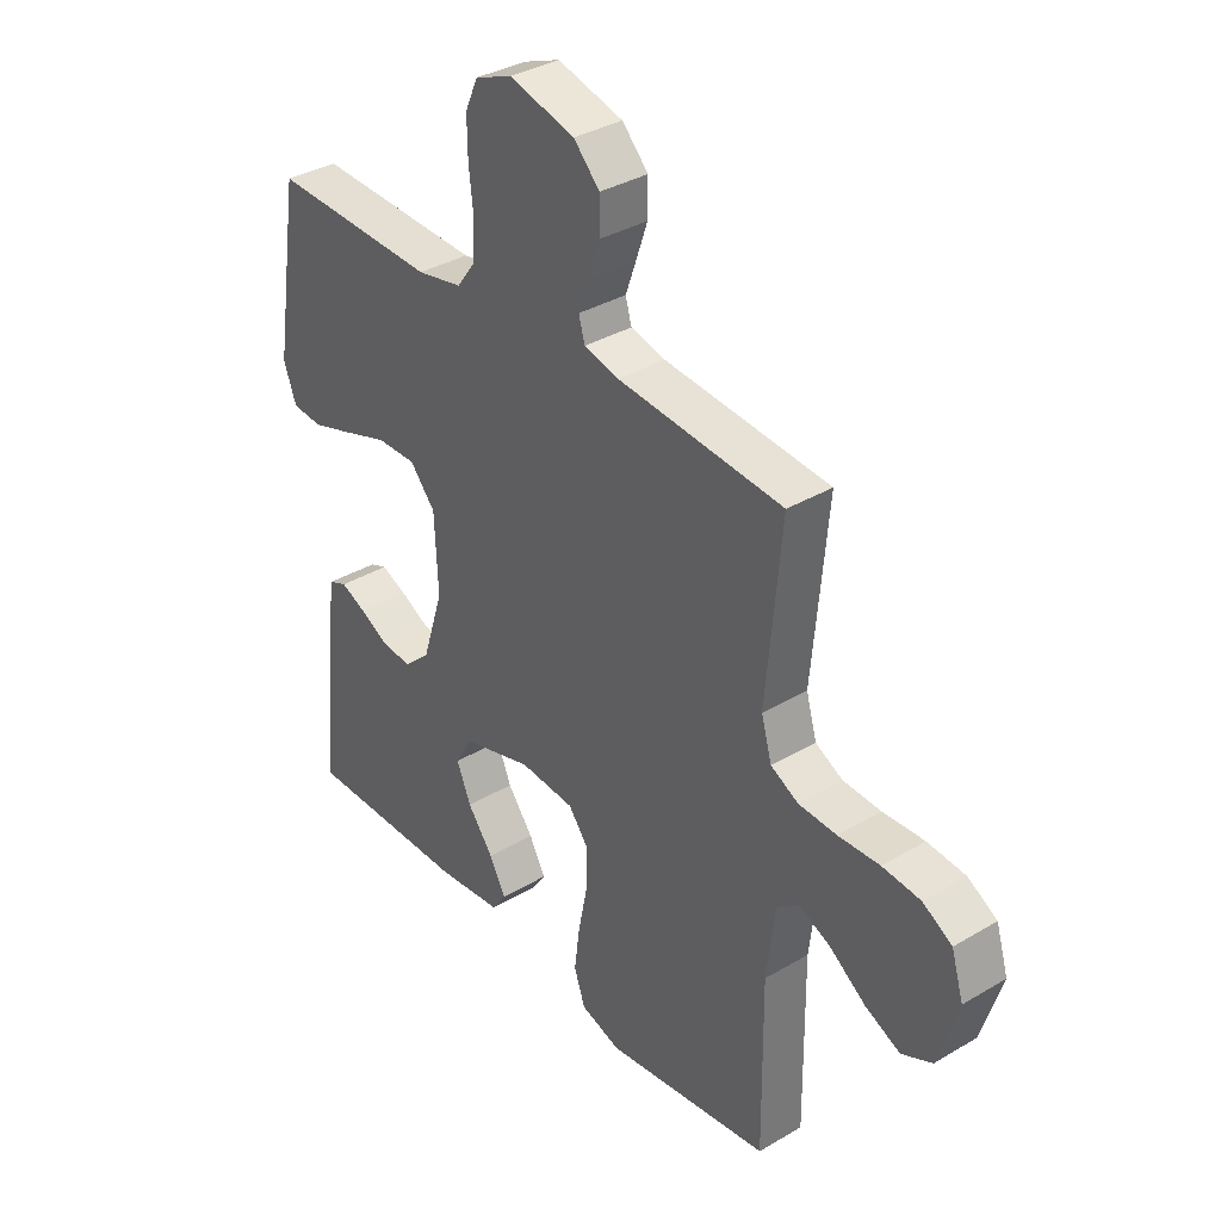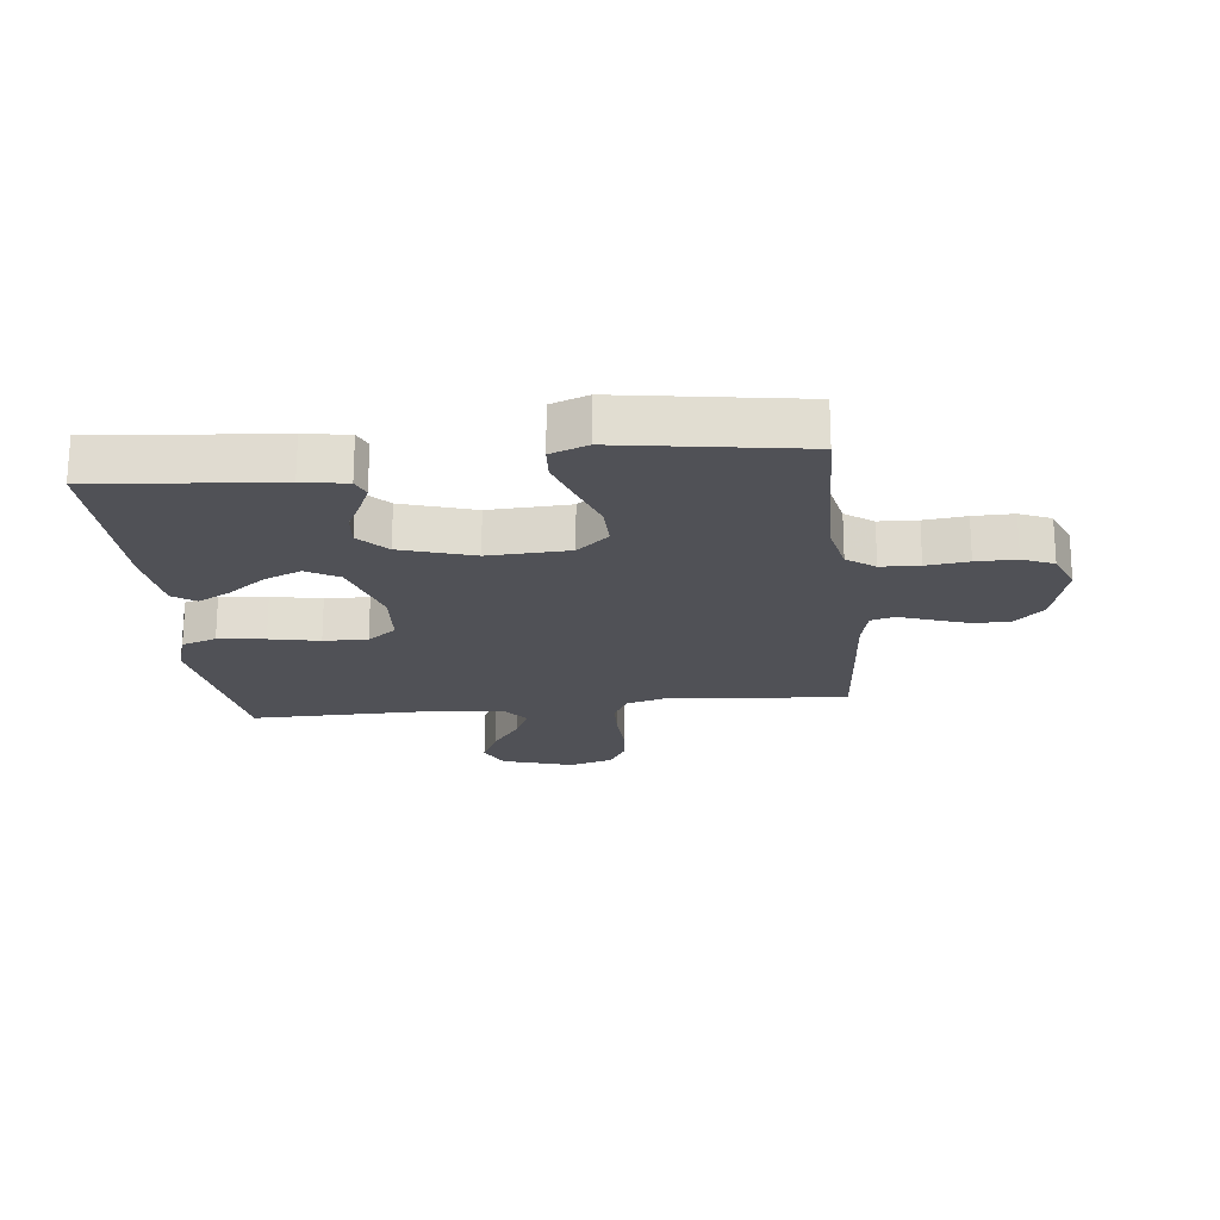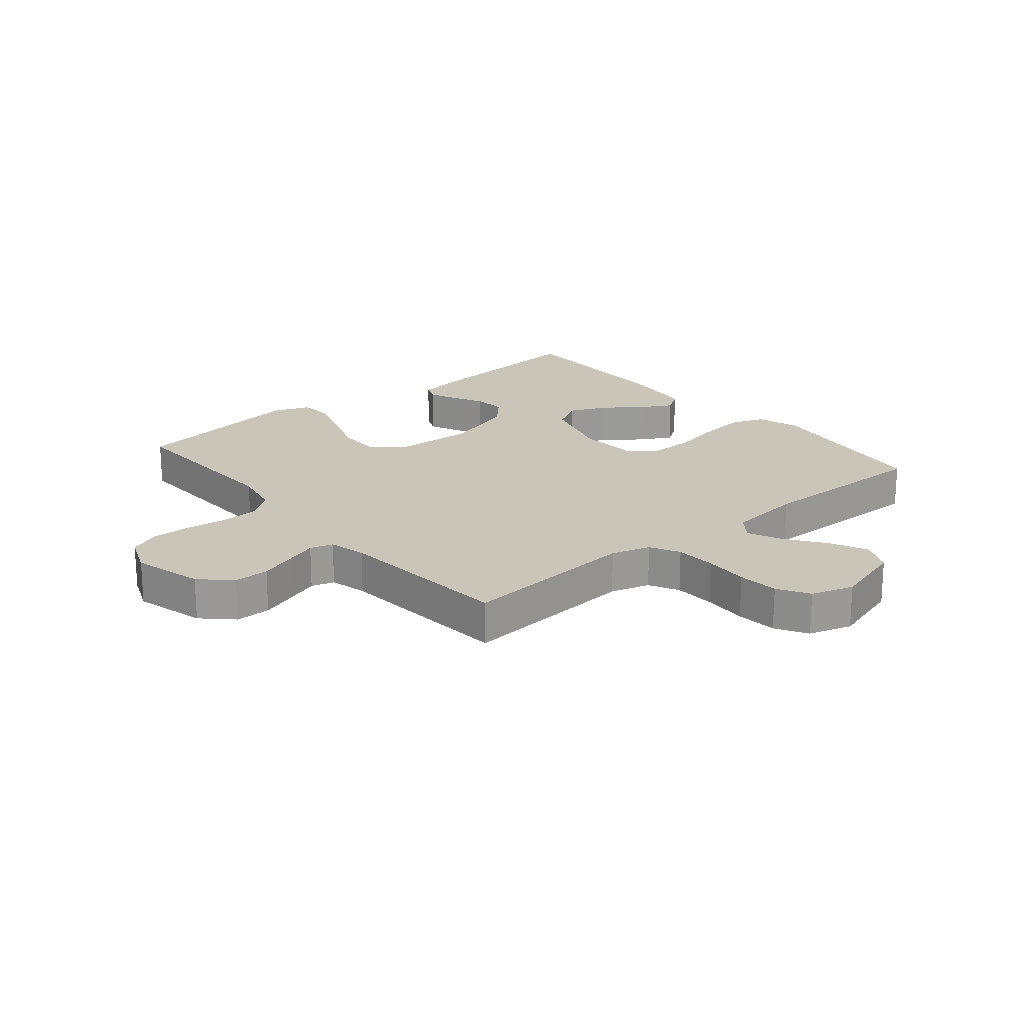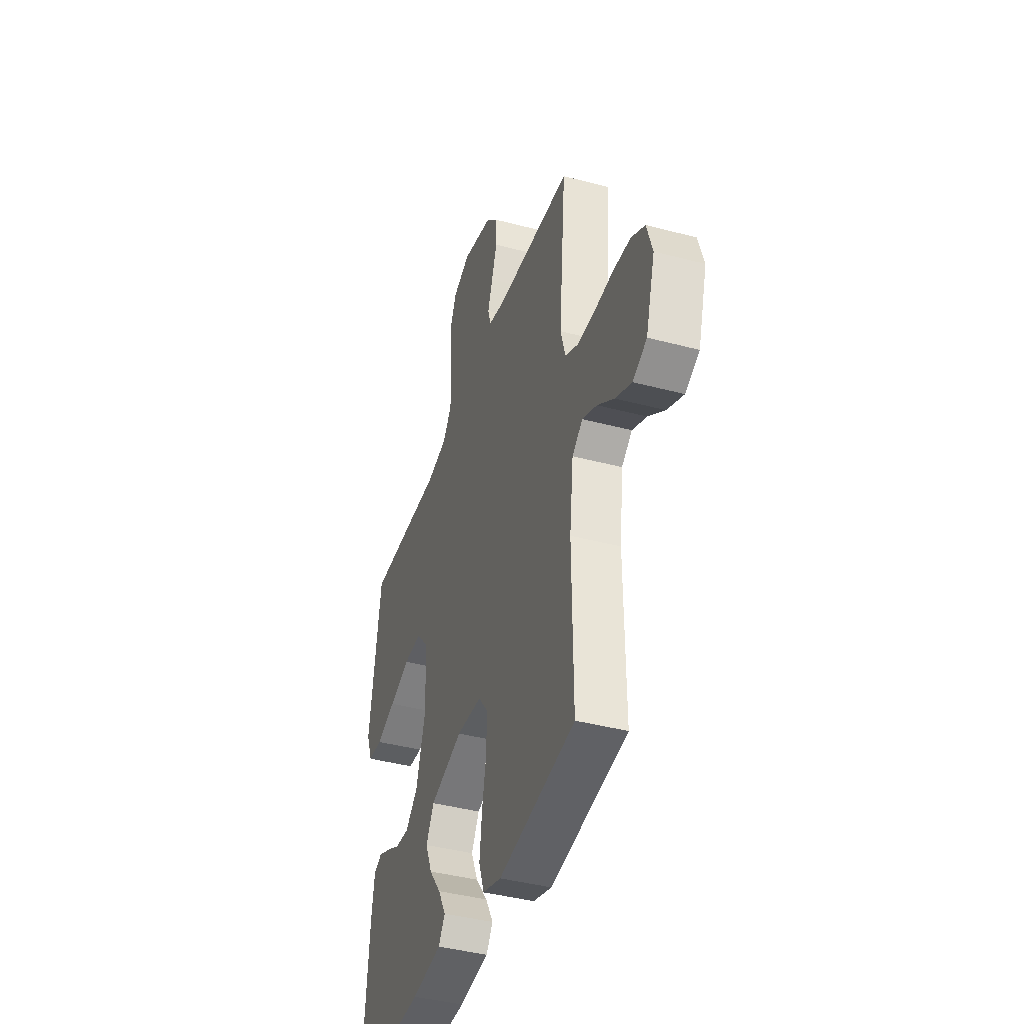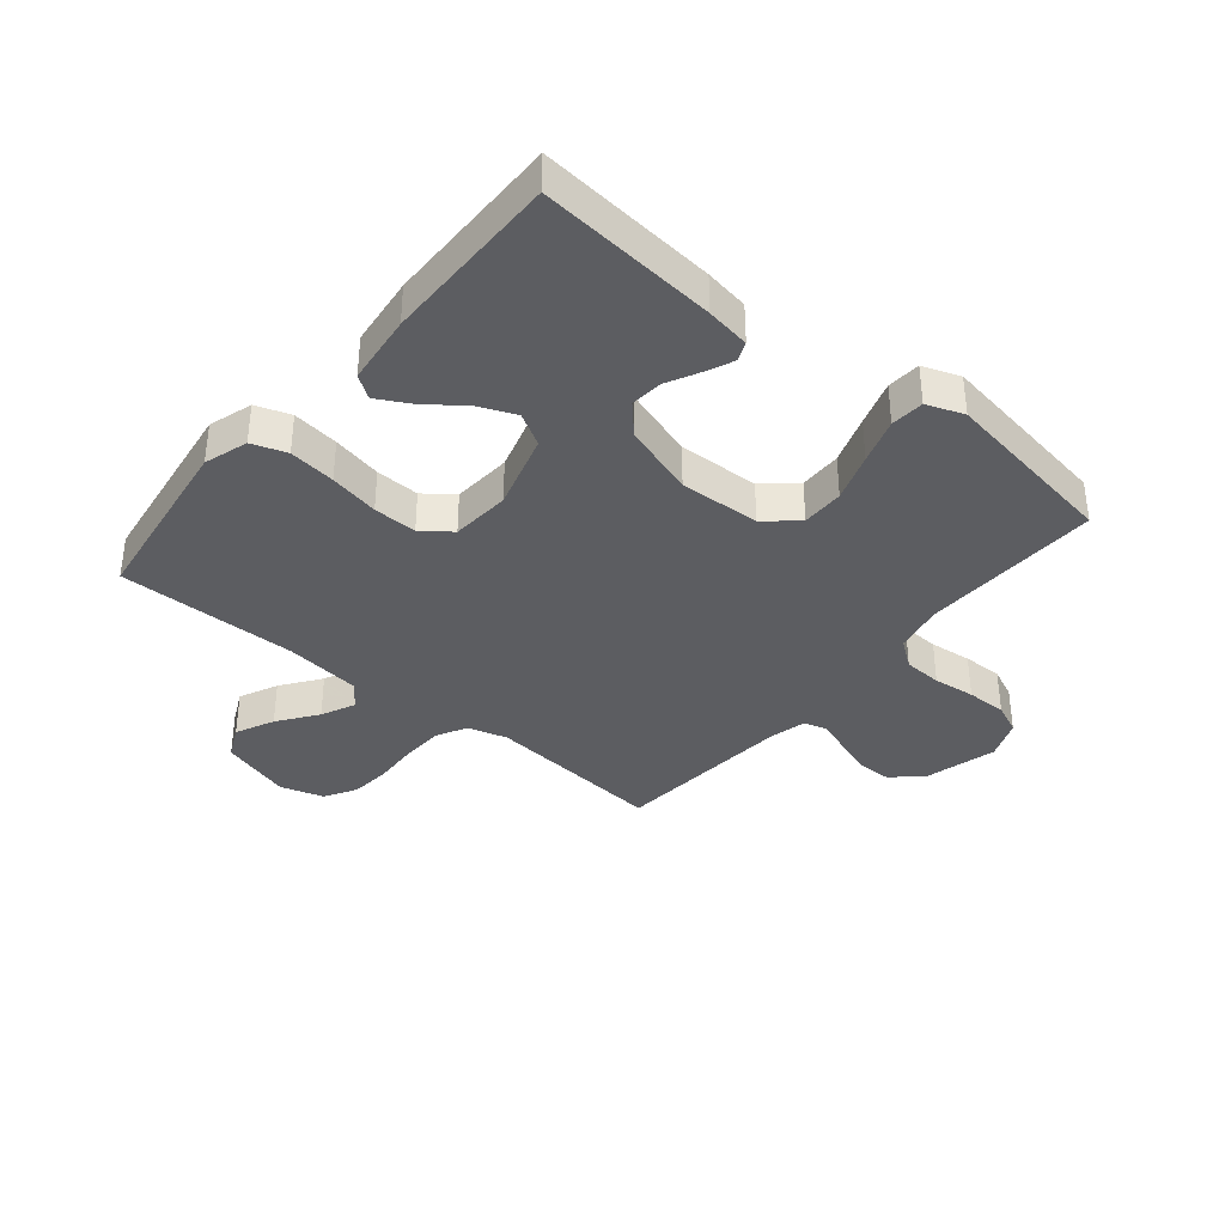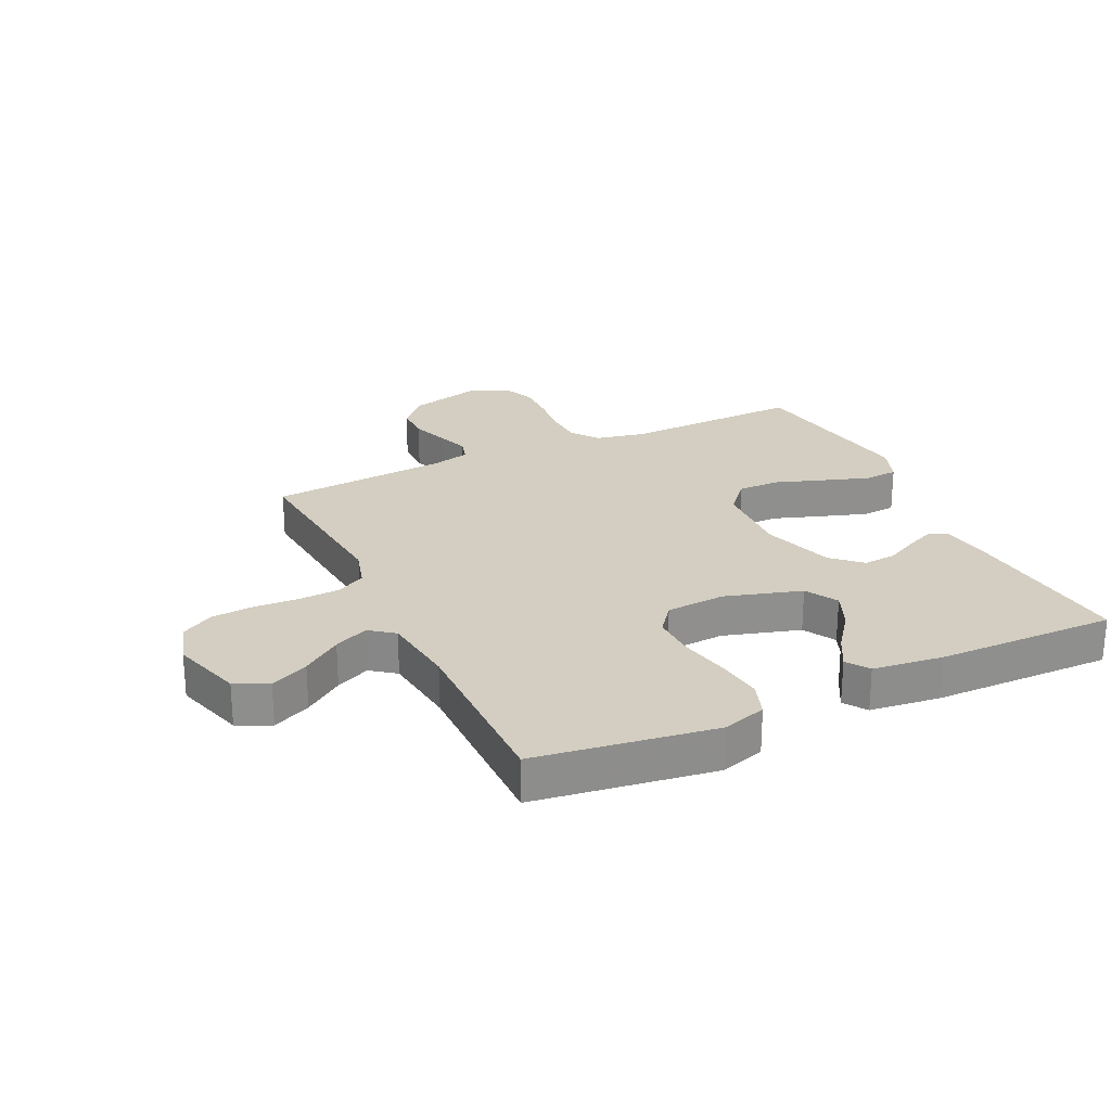
<metadata>
{"format":"obj","ext":"obj","renderer":"f3d","projection":"perspective","resolution":1024,"background":"white","views":[{"elev":35.5,"azim":51.9,"up":"+Z"},{"elev":-20.5,"azim":-83.6,"up":"+Y"},{"elev":20.7,"azim":50.2,"up":"+Y"},{"elev":-41.1,"azim":72.1,"up":"+Z"},{"elev":-36.8,"azim":-129.7,"up":"+Y"},{"elev":25.1,"azim":154.7,"up":"+Y"}]}
</metadata>
<code>
v -0.5 0.07 -0.5
v -0.472 0.07 -0.2
v -0.46 0.07 -0.126
v -0.428 0.07 -0.113
v -0.382 0.07 -0.133
v -0.329 0.07 -0.16
v -0.274 0.07 -0.165
v -0.226 0.07 -0.121
v -0.188 0.07 0
v -0.194 0.07 0.135
v -0.24 0.07 0.188
v -0.311 0.07 0.187
v -0.392 0.07 0.159
v -0.468 0.07 0.134
v -0.524 0.07 0.138
v -0.547 0.07 0.2
v -0.5 0.07 0.5
v -0.2 0.07 0.491
v -0.118 0.07 0.508
v -0.084 0.07 0.554
v -0.081 0.07 0.618
v -0.089 0.07 0.688
v -0.09 0.07 0.755
v -0.067 0.07 0.807
v 0 0.07 0.834
v 0.119 0.07 0.803
v 0.166 0.07 0.754
v 0.166 0.07 0.694
v 0.145 0.07 0.633
v 0.126 0.07 0.579
v 0.137 0.07 0.54
v 0.2 0.07 0.525
v 0.5 0.07 0.5
v 0.473 0.07 0.2
v 0.492 0.07 0.134
v 0.542 0.07 0.108
v 0.611 0.07 0.105
v 0.686 0.07 0.109
v 0.755 0.07 0.103
v 0.808 0.07 0.072
v 0.83 0.07 0
v 0.794 0.07 -0.119
v 0.739 0.07 -0.145
v 0.675 0.07 -0.115
v 0.61 0.07 -0.068
v 0.553 0.07 -0.042
v 0.512 0.07 -0.073
v 0.497 0.07 -0.2
v 0.5 0.07 -0.5
v 0.2 0.07 -0.543
v 0.127 0.07 -0.52
v 0.107 0.07 -0.462
v 0.117 0.07 -0.384
v 0.134 0.07 -0.301
v 0.136 0.07 -0.228
v 0.099 0.07 -0.18
v 0 0.07 -0.173
v -0.128 0.07 -0.211
v -0.159 0.07 -0.265
v -0.133 0.07 -0.327
v -0.086 0.07 -0.389
v -0.056 0.07 -0.444
v -0.082 0.07 -0.482
v -0.2 0.07 -0.496
v -0.5 0 -0.5
v -0.472 0 -0.2
v -0.46 0 -0.126
v -0.428 0 -0.113
v -0.382 0 -0.133
v -0.329 0 -0.16
v -0.274 0 -0.165
v -0.226 0 -0.121
v -0.188 0 0
v -0.194 0 0.135
v -0.24 0 0.188
v -0.311 0 0.187
v -0.392 0 0.159
v -0.468 0 0.134
v -0.524 0 0.138
v -0.547 0 0.2
v -0.5 0 0.5
v -0.2 0 0.491
v -0.118 0 0.508
v -0.084 0 0.554
v -0.081 0 0.618
v -0.089 0 0.688
v -0.09 0 0.755
v -0.067 0 0.807
v 0 0 0.834
v 0.119 0 0.803
v 0.166 0 0.754
v 0.166 0 0.694
v 0.145 0 0.633
v 0.126 0 0.579
v 0.137 0 0.54
v 0.2 0 0.525
v 0.5 0 0.5
v 0.473 0 0.2
v 0.492 0 0.134
v 0.542 0 0.108
v 0.611 0 0.105
v 0.686 0 0.109
v 0.755 0 0.103
v 0.808 0 0.072
v 0.83 0 0
v 0.794 0 -0.119
v 0.739 0 -0.145
v 0.675 0 -0.115
v 0.61 0 -0.068
v 0.553 0 -0.042
v 0.512 0 -0.073
v 0.497 0 -0.2
v 0.5 0 -0.5
v 0.2 0 -0.543
v 0.127 0 -0.52
v 0.107 0 -0.462
v 0.117 0 -0.384
v 0.134 0 -0.301
v 0.136 0 -0.228
v 0.099 0 -0.18
v 0 0 -0.173
v -0.128 0 -0.211
v -0.159 0 -0.265
v -0.133 0 -0.327
v -0.086 0 -0.389
v -0.056 0 -0.444
v -0.082 0 -0.482
v -0.2 0 -0.496
f 4 5 6
f 3 4 6
f 2 3 6
f 1 2 6
f 64 1 6
f 63 64 6
f 62 63 6
f 61 62 6
f 60 61 6
f 59 60 6 7
f 58 59 7 8
f 57 58 8 9
f 56 57 9 10
f 52 53 54
f 51 52 54
f 50 51 54
f 49 50 54
f 48 49 54
f 47 48 54 55
f 46 47 55 56
f 43 44 45
f 42 43 45
f 41 42 45
f 40 41 45
f 39 40 45
f 38 39 45
f 37 38 45
f 36 37 45 46
f 56 10 11
f 46 56 11
f 36 46 11
f 35 36 11
f 32 33 34
f 34 35 11
f 32 34 11
f 31 32 11
f 28 29 30
f 27 28 30
f 26 27 30
f 25 26 30
f 24 25 30
f 23 24 30
f 22 23 30
f 21 22 30
f 20 21 30 31
f 16 17 18
f 15 16 18
f 14 15 18
f 13 14 18
f 12 13 18
f 12 18 19
f 19 20 31
f 12 19 31
f 11 12 31
f 70 69 68
f 70 68 67
f 70 67 66
f 70 66 65
f 70 65 128
f 70 128 127
f 70 127 126
f 70 126 125
f 70 125 124
f 71 70 124 123
f 72 71 123 122
f 73 72 122 121
f 74 73 121 120
f 118 117 116
f 118 116 115
f 118 115 114
f 118 114 113
f 118 113 112
f 119 118 112 111
f 120 119 111 110
f 109 108 107
f 109 107 106
f 109 106 105
f 109 105 104
f 109 104 103
f 109 103 102
f 109 102 101
f 110 109 101 100
f 75 74 120
f 75 120 110
f 75 110 100
f 75 100 99
f 98 97 96
f 75 99 98
f 75 98 96
f 75 96 95
f 94 93 92
f 94 92 91
f 94 91 90
f 94 90 89
f 94 89 88
f 94 88 87
f 94 87 86
f 94 86 85
f 95 94 85 84
f 82 81 80
f 82 80 79
f 82 79 78
f 82 78 77
f 82 77 76
f 83 82 76
f 95 84 83
f 95 83 76
f 95 76 75
f 1 65 66 2
f 2 66 67 3
f 3 67 68 4
f 4 68 69 5
f 5 69 70 6
f 6 70 71 7
f 7 71 72 8
f 8 72 73 9
f 9 73 74 10
f 10 74 75 11
f 11 75 76 12
f 12 76 77 13
f 13 77 78 14
f 14 78 79 15
f 15 79 80 16
f 16 80 81 17
f 17 81 82 18
f 18 82 83 19
f 19 83 84 20
f 20 84 85 21
f 21 85 86 22
f 22 86 87 23
f 23 87 88 24
f 24 88 89 25
f 25 89 90 26
f 26 90 91 27
f 27 91 92 28
f 28 92 93 29
f 29 93 94 30
f 30 94 95 31
f 31 95 96 32
f 32 96 97 33
f 33 97 98 34
f 34 98 99 35
f 35 99 100 36
f 36 100 101 37
f 37 101 102 38
f 38 102 103 39
f 39 103 104 40
f 40 104 105 41
f 41 105 106 42
f 42 106 107 43
f 43 107 108 44
f 44 108 109 45
f 45 109 110 46
f 46 110 111 47
f 47 111 112 48
f 48 112 113 49
f 49 113 114 50
f 50 114 115 51
f 51 115 116 52
f 52 116 117 53
f 53 117 118 54
f 54 118 119 55
f 55 119 120 56
f 56 120 121 57
f 57 121 122 58
f 58 122 123 59
f 59 123 124 60
f 60 124 125 61
f 61 125 126 62
f 62 126 127 63
f 63 127 128 64
f 64 128 65 1

</code>
